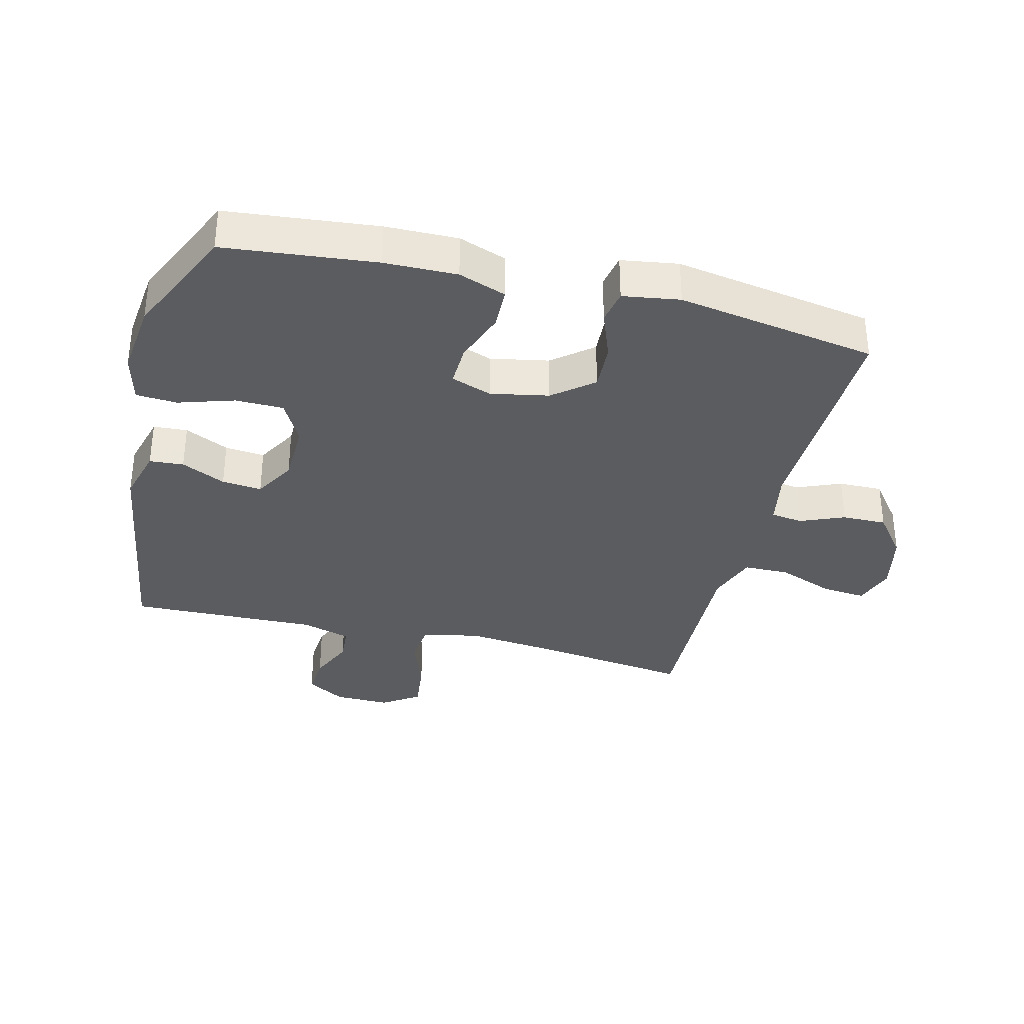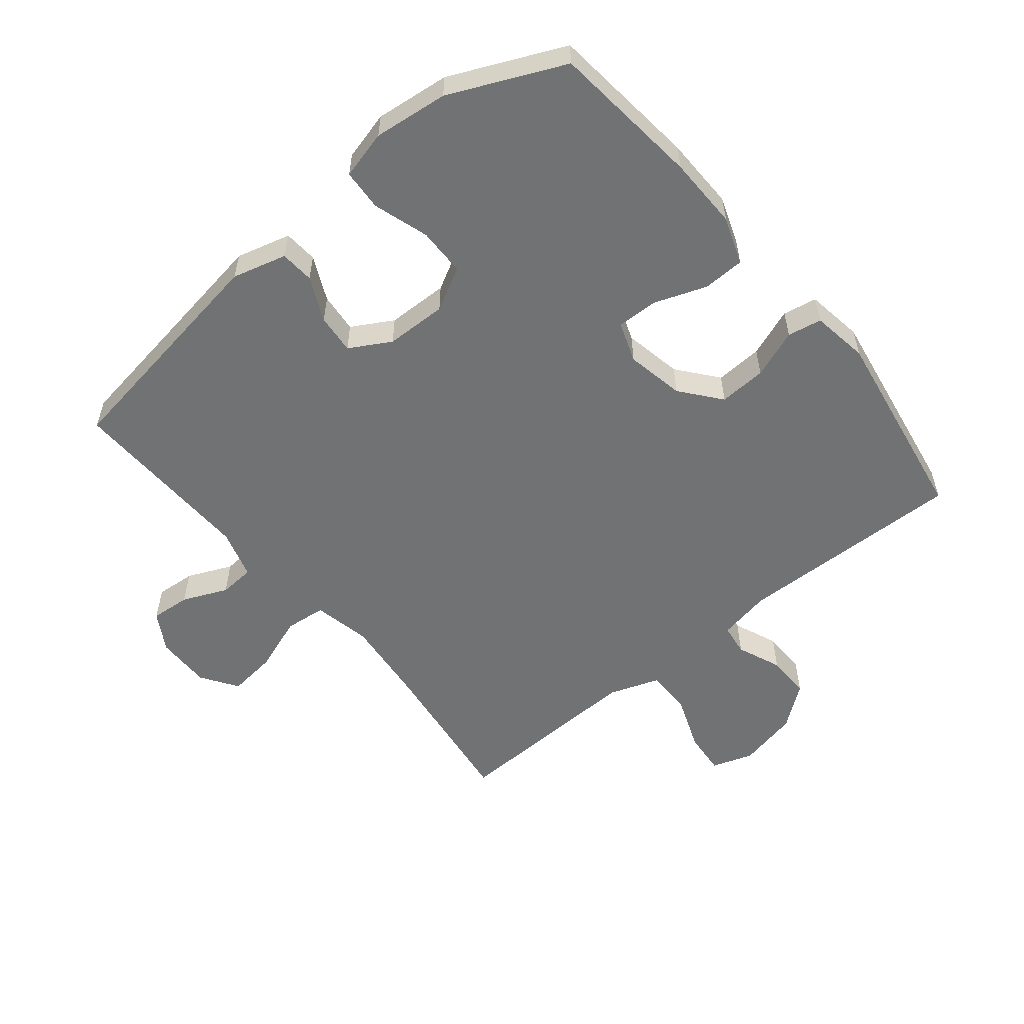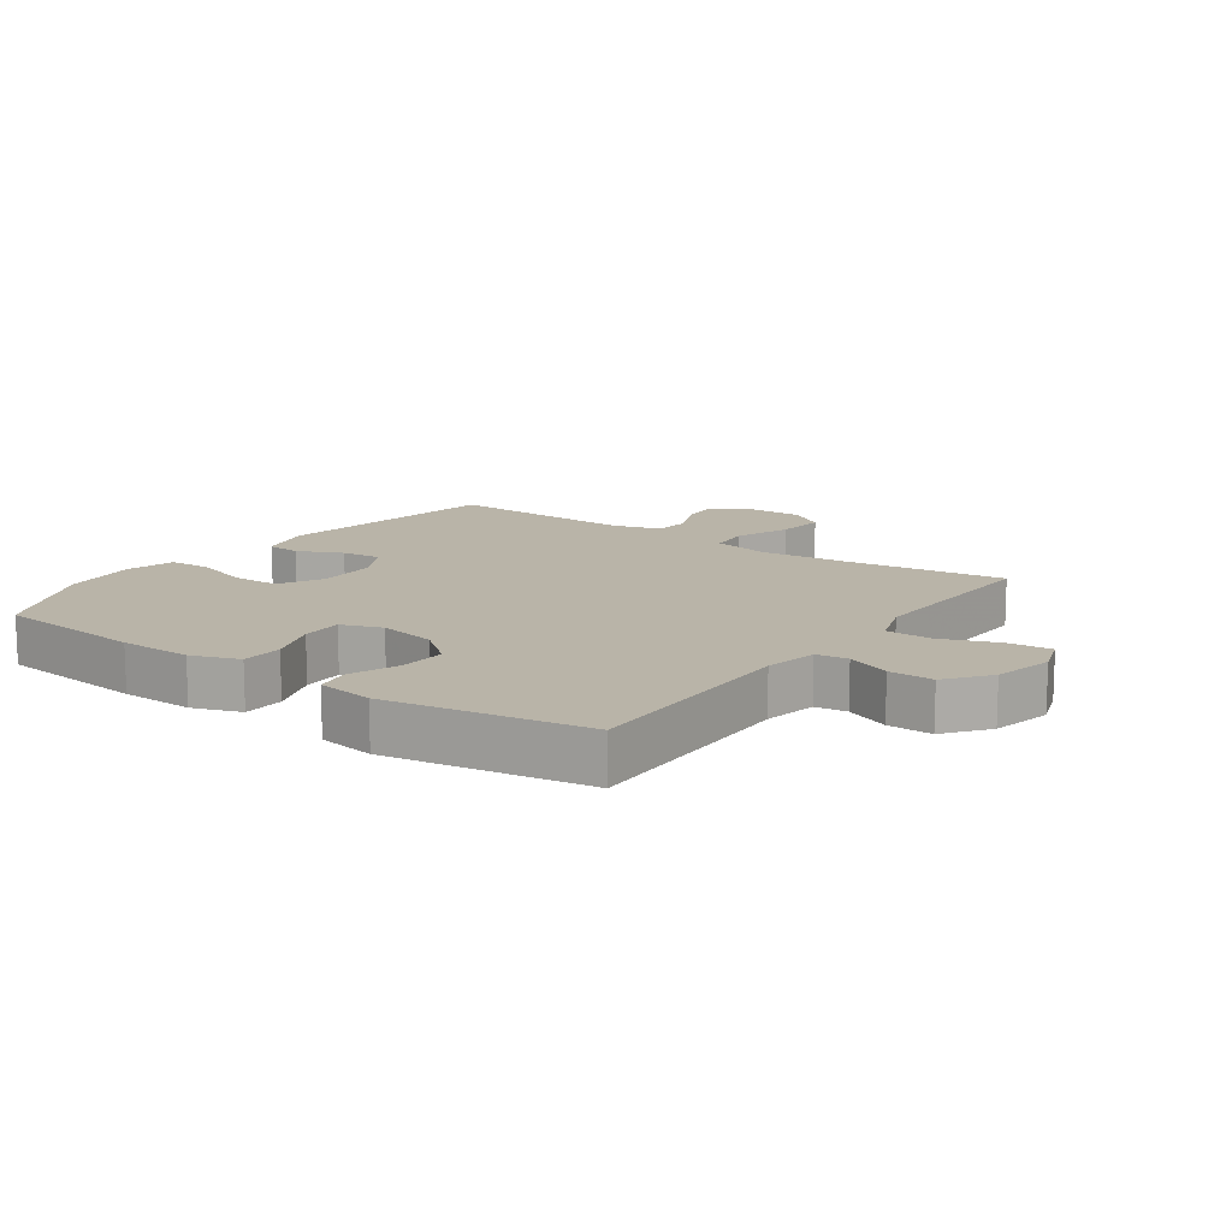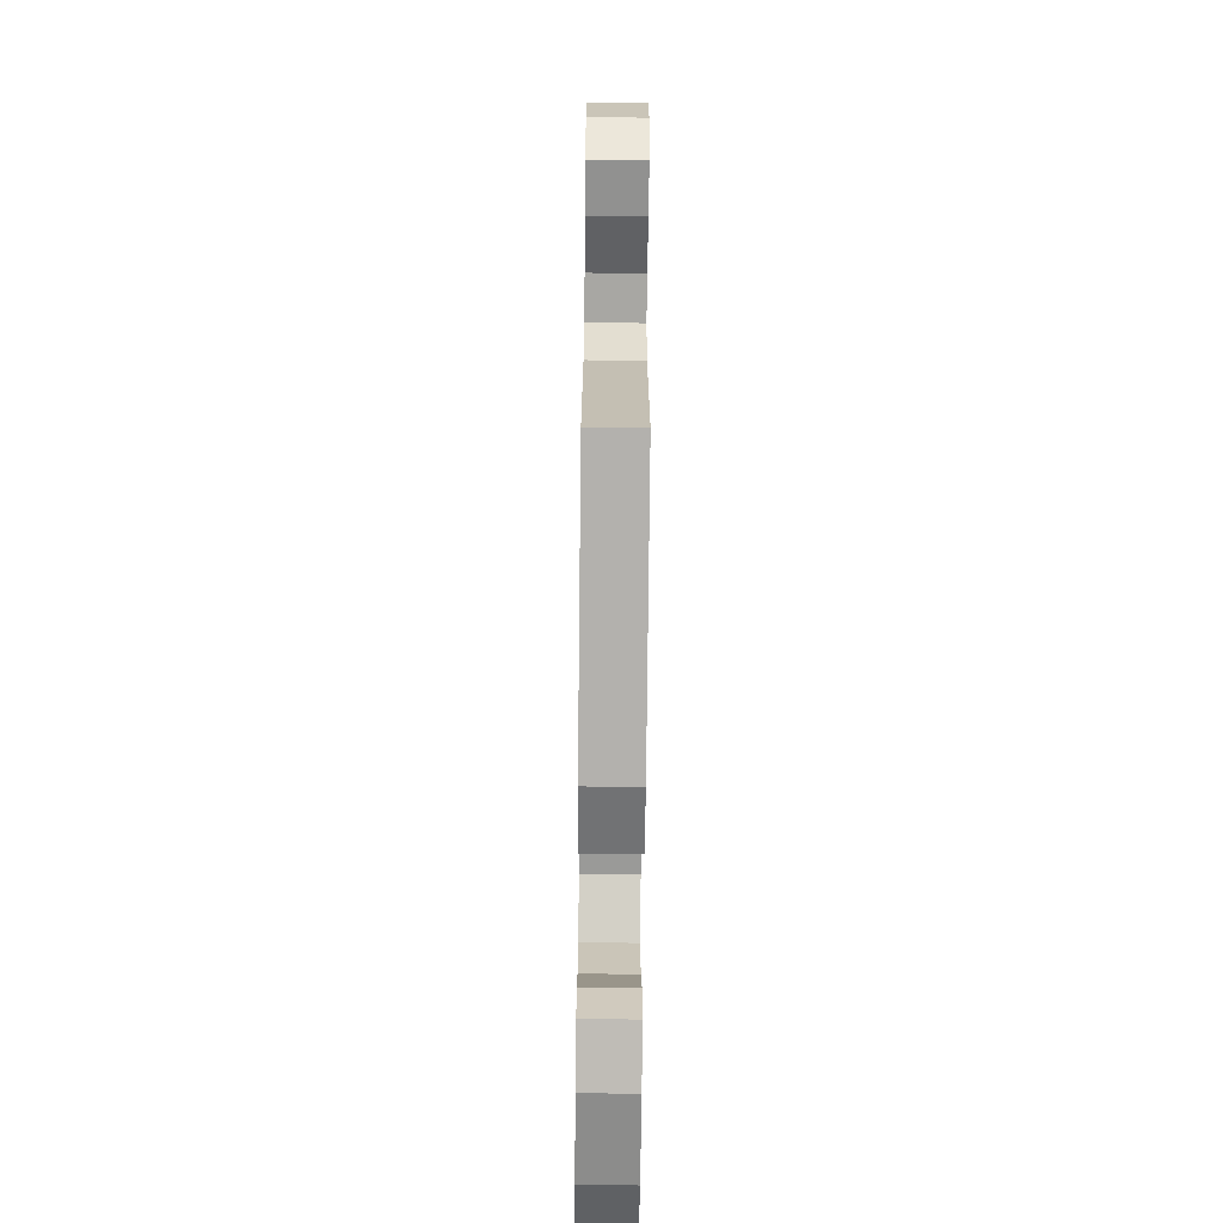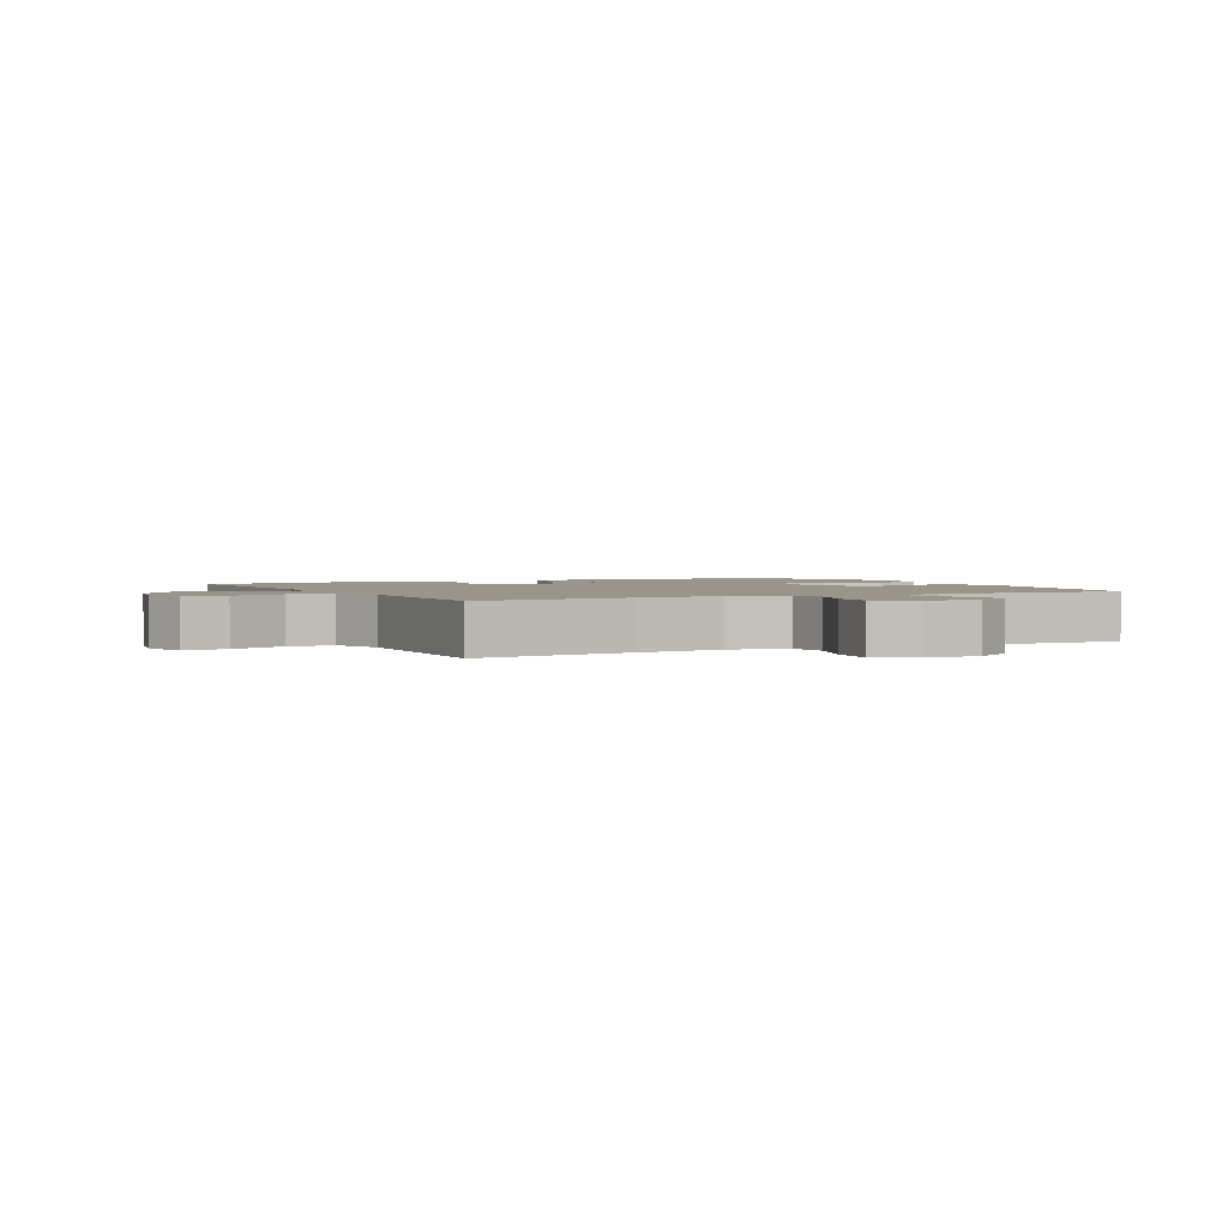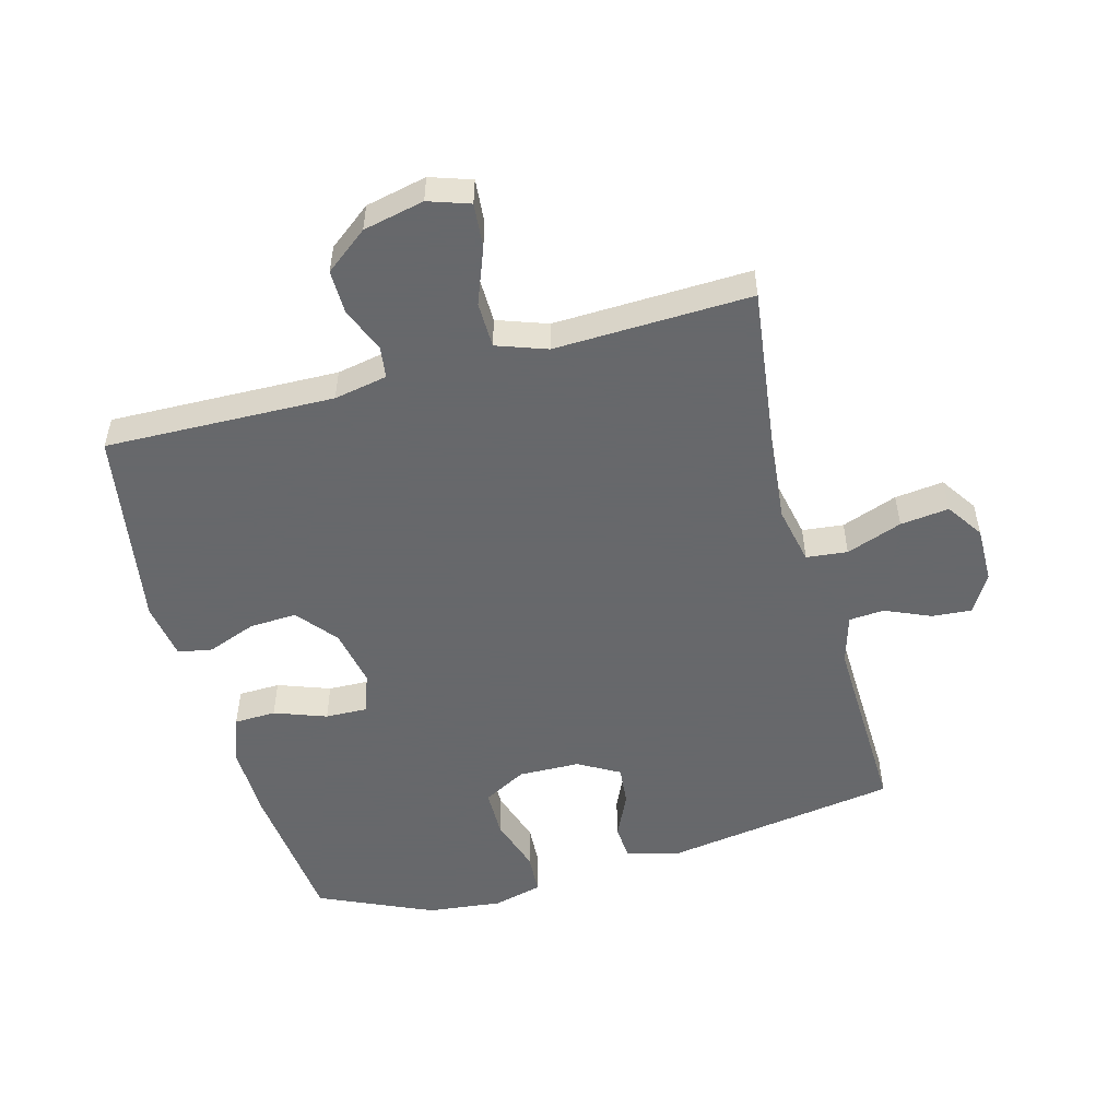
<metadata>
{"format":"obj","ext":"obj","renderer":"f3d","projection":"perspective","resolution":1024,"background":"white","views":[{"elev":-34.5,"azim":-104.1,"up":"+Y"},{"elev":-55.5,"azim":-140.7,"up":"+Y"},{"elev":13.2,"azim":-54.5,"up":"+Y"},{"elev":-70.4,"azim":89.4,"up":"+Z"},{"elev":2.0,"azim":62.9,"up":"+Y"},{"elev":-52.3,"azim":15.2,"up":"+Y"}]}
</metadata>
<code>
v 0.5 0.07 -0.5
v 0.133 0.07 -0.557
v 0.047 0.07 -0.534
v 0.043 0.07 -0.48
v 0.076 0.07 -0.41
v 0.082 0.07 -0.347
v 0.017 0.07 -0.31
v -0.08 0.07 -0.308
v -0.148 0.07 -0.345
v -0.149 0.07 -0.421
v -0.121 0.07 -0.509
v -0.125 0.07 -0.574
v -0.202 0.07 -0.594
v -0.32 0.07 -0.581
v -0.5 0.07 -0.5
v -0.525 0.07 -0.262
v -0.527 0.07 -0.147
v -0.5 0.07 -0.072
v -0.434 0.07 -0.07
v -0.352 0.07 -0.1
v -0.286 0.07 -0.102
v -0.263 0.07 -0.038
v -0.281 0.07 0.054
v -0.332 0.07 0.117
v -0.407 0.07 0.113
v -0.484 0.07 0.084
v -0.538 0.07 0.094
v -0.552 0.07 0.184
v -0.5 0.07 0.5
v -0.139 0.07 0.491
v -0.055 0.07 0.507
v -0.048 0.07 0.557
v -0.077 0.07 0.627
v -0.078 0.07 0.697
v -0.011 0.07 0.749
v 0.085 0.07 0.77
v 0.15 0.07 0.748
v 0.144 0.07 0.679
v 0.11 0.07 0.59
v 0.111 0.07 0.518
v 0.19 0.07 0.49
v 0.314 0.07 0.494
v 0.5 0.07 0.5
v 0.467 0.07 0.247
v 0.453 0.07 0.109
v 0.472 0.07 0.018
v 0.537 0.07 0.011
v 0.625 0.07 0.043
v 0.702 0.07 0.052
v 0.741 0.07 -0.006
v 0.74 0.07 -0.094
v 0.704 0.07 -0.155
v 0.641 0.07 -0.15
v 0.57 0.07 -0.119
v 0.514 0.07 -0.123
v 0.491 0.07 -0.201
v 0.5 0 -0.5
v 0.133 0 -0.557
v 0.047 0 -0.534
v 0.043 0 -0.48
v 0.076 0 -0.41
v 0.082 0 -0.347
v 0.017 0 -0.31
v -0.08 0 -0.308
v -0.148 0 -0.345
v -0.149 0 -0.421
v -0.121 0 -0.509
v -0.125 0 -0.574
v -0.202 0 -0.594
v -0.32 0 -0.581
v -0.5 0 -0.5
v -0.525 0 -0.262
v -0.527 0 -0.147
v -0.5 0 -0.072
v -0.434 0 -0.07
v -0.352 0 -0.1
v -0.286 0 -0.102
v -0.263 0 -0.038
v -0.281 0 0.054
v -0.332 0 0.117
v -0.407 0 0.113
v -0.484 0 0.084
v -0.538 0 0.094
v -0.552 0 0.184
v -0.5 0 0.5
v -0.139 0 0.491
v -0.055 0 0.507
v -0.048 0 0.557
v -0.077 0 0.627
v -0.078 0 0.697
v -0.011 0 0.749
v 0.085 0 0.77
v 0.15 0 0.748
v 0.144 0 0.679
v 0.11 0 0.59
v 0.111 0 0.518
v 0.19 0 0.49
v 0.314 0 0.494
v 0.5 0 0.5
v 0.467 0 0.247
v 0.453 0 0.109
v 0.472 0 0.018
v 0.537 0 0.011
v 0.625 0 0.043
v 0.702 0 0.052
v 0.741 0 -0.006
v 0.74 0 -0.094
v 0.704 0 -0.155
v 0.641 0 -0.15
v 0.57 0 -0.119
v 0.514 0 -0.123
v 0.491 0 -0.201
f 52 53 54
f 51 52 54
f 50 51 54
f 49 50 54
f 48 49 54
f 47 48 54
f 46 47 54 55
f 42 43 44
f 41 42 44 45
f 40 41 45 46
f 37 38 39
f 36 37 39
f 35 36 39
f 34 35 39
f 33 34 39
f 32 33 39
f 31 32 39 40
f 46 55 56
f 40 46 56
f 31 40 56
f 30 31 56
f 28 29 30
f 27 28 30
f 26 27 30
f 25 26 30
f 18 19 20
f 17 18 20
f 16 17 20
f 15 16 20
f 14 15 20
f 13 14 20
f 12 13 20
f 11 12 20
f 10 11 20
f 9 10 20 21
f 8 9 21 22
f 3 4 5
f 2 3 5
f 1 2 5
f 56 1 5
f 56 5 6
f 30 56 6 7
f 24 25 30
f 23 24 30 7
f 7 8 22 23
f 110 109 108
f 110 108 107
f 110 107 106
f 110 106 105
f 110 105 104
f 110 104 103
f 111 110 103 102
f 100 99 98
f 101 100 98 97
f 102 101 97 96
f 95 94 93
f 95 93 92
f 95 92 91
f 95 91 90
f 95 90 89
f 95 89 88
f 96 95 88 87
f 112 111 102
f 112 102 96
f 112 96 87
f 112 87 86
f 86 85 84
f 86 84 83
f 86 83 82
f 86 82 81
f 76 75 74
f 76 74 73
f 76 73 72
f 76 72 71
f 76 71 70
f 76 70 69
f 76 69 68
f 76 68 67
f 76 67 66
f 77 76 66 65
f 78 77 65 64
f 61 60 59
f 61 59 58
f 61 58 57
f 61 57 112
f 62 61 112
f 63 62 112 86
f 86 81 80
f 63 86 80 79
f 79 78 64 63
f 1 57 58 2
f 2 58 59 3
f 3 59 60 4
f 4 60 61 5
f 5 61 62 6
f 6 62 63 7
f 7 63 64 8
f 8 64 65 9
f 9 65 66 10
f 10 66 67 11
f 11 67 68 12
f 12 68 69 13
f 13 69 70 14
f 14 70 71 15
f 15 71 72 16
f 16 72 73 17
f 17 73 74 18
f 18 74 75 19
f 19 75 76 20
f 20 76 77 21
f 21 77 78 22
f 22 78 79 23
f 23 79 80 24
f 24 80 81 25
f 25 81 82 26
f 26 82 83 27
f 27 83 84 28
f 28 84 85 29
f 29 85 86 30
f 30 86 87 31
f 31 87 88 32
f 32 88 89 33
f 33 89 90 34
f 34 90 91 35
f 35 91 92 36
f 36 92 93 37
f 37 93 94 38
f 38 94 95 39
f 39 95 96 40
f 40 96 97 41
f 41 97 98 42
f 42 98 99 43
f 43 99 100 44
f 44 100 101 45
f 45 101 102 46
f 46 102 103 47
f 47 103 104 48
f 48 104 105 49
f 49 105 106 50
f 50 106 107 51
f 51 107 108 52
f 52 108 109 53
f 53 109 110 54
f 54 110 111 55
f 55 111 112 56
f 56 112 57 1

</code>
